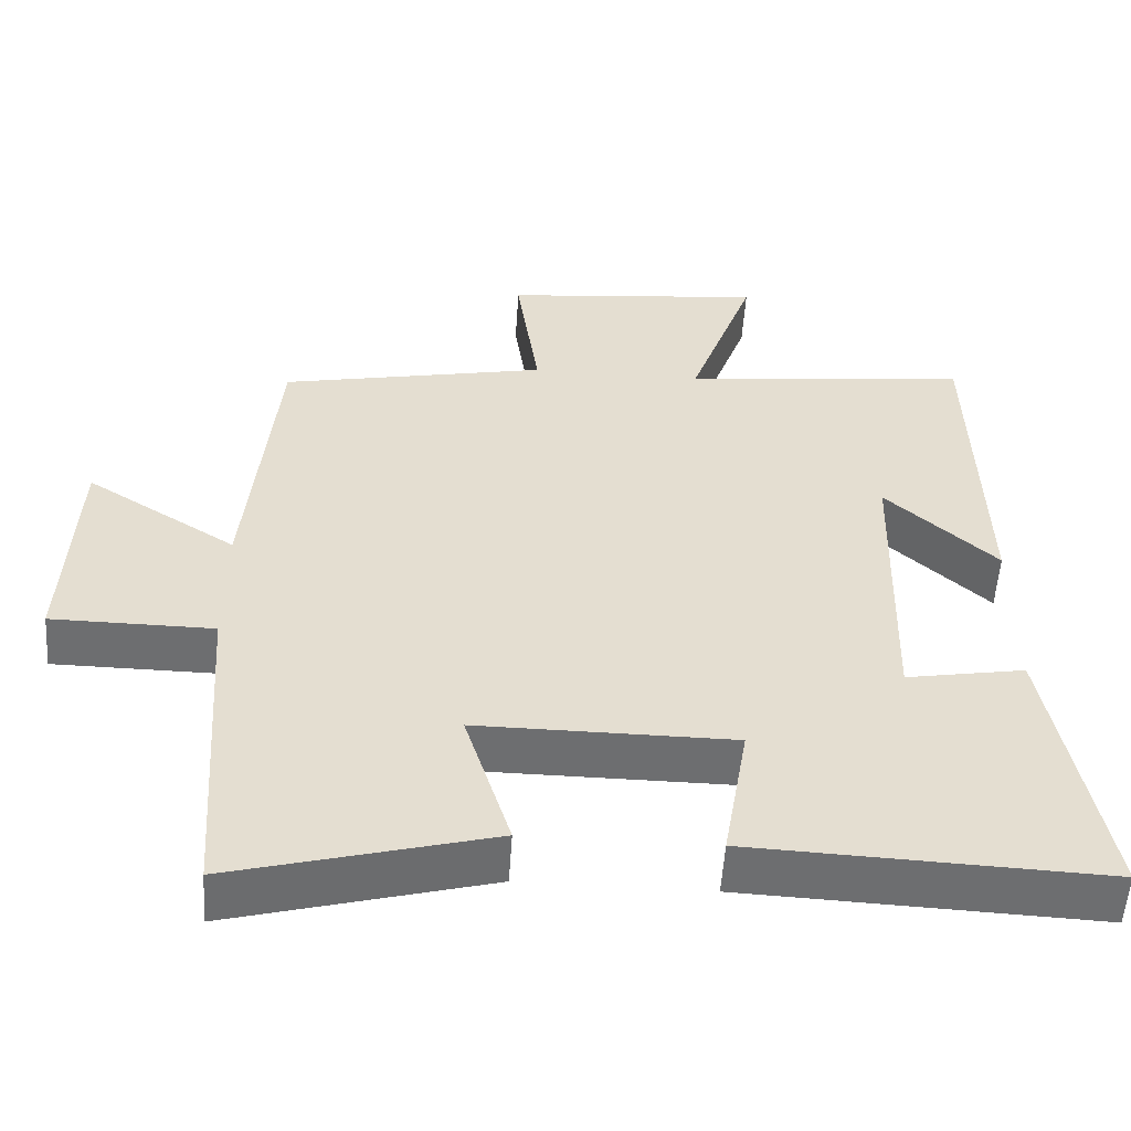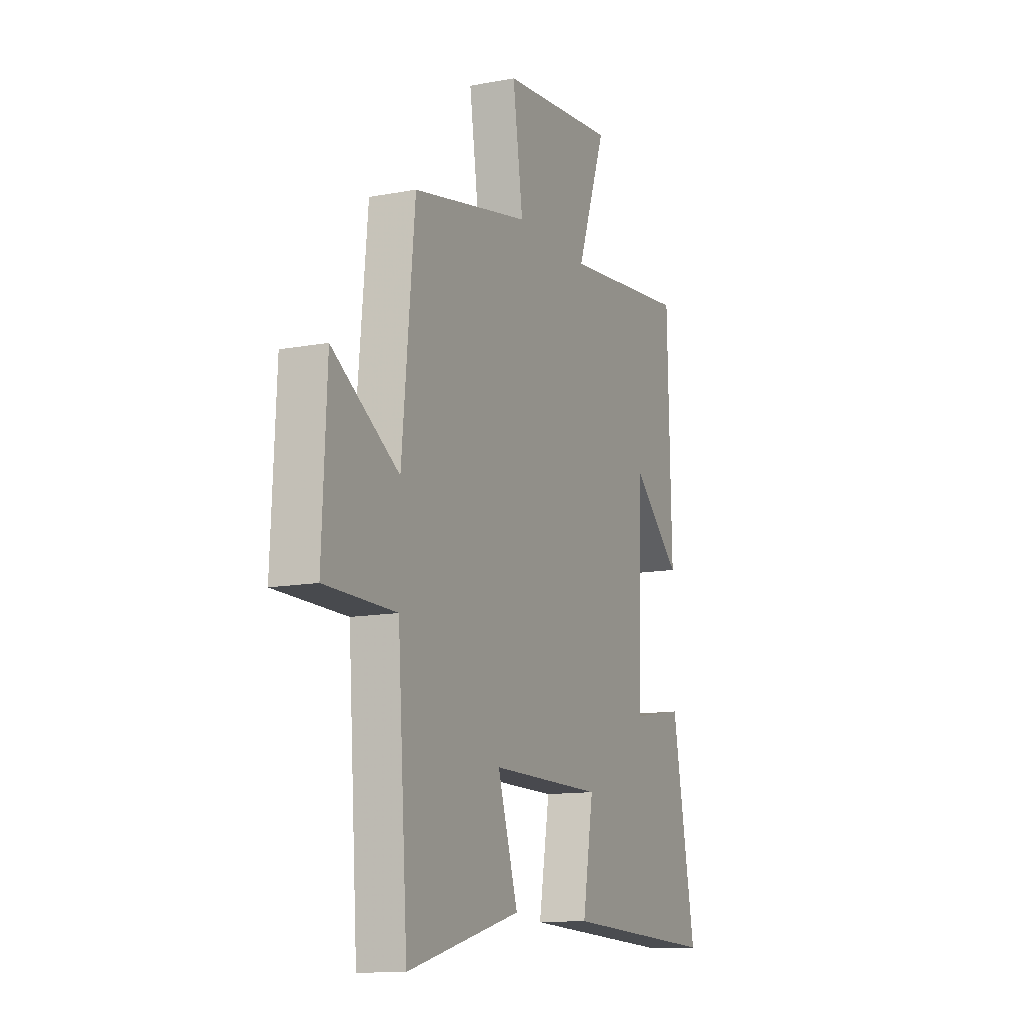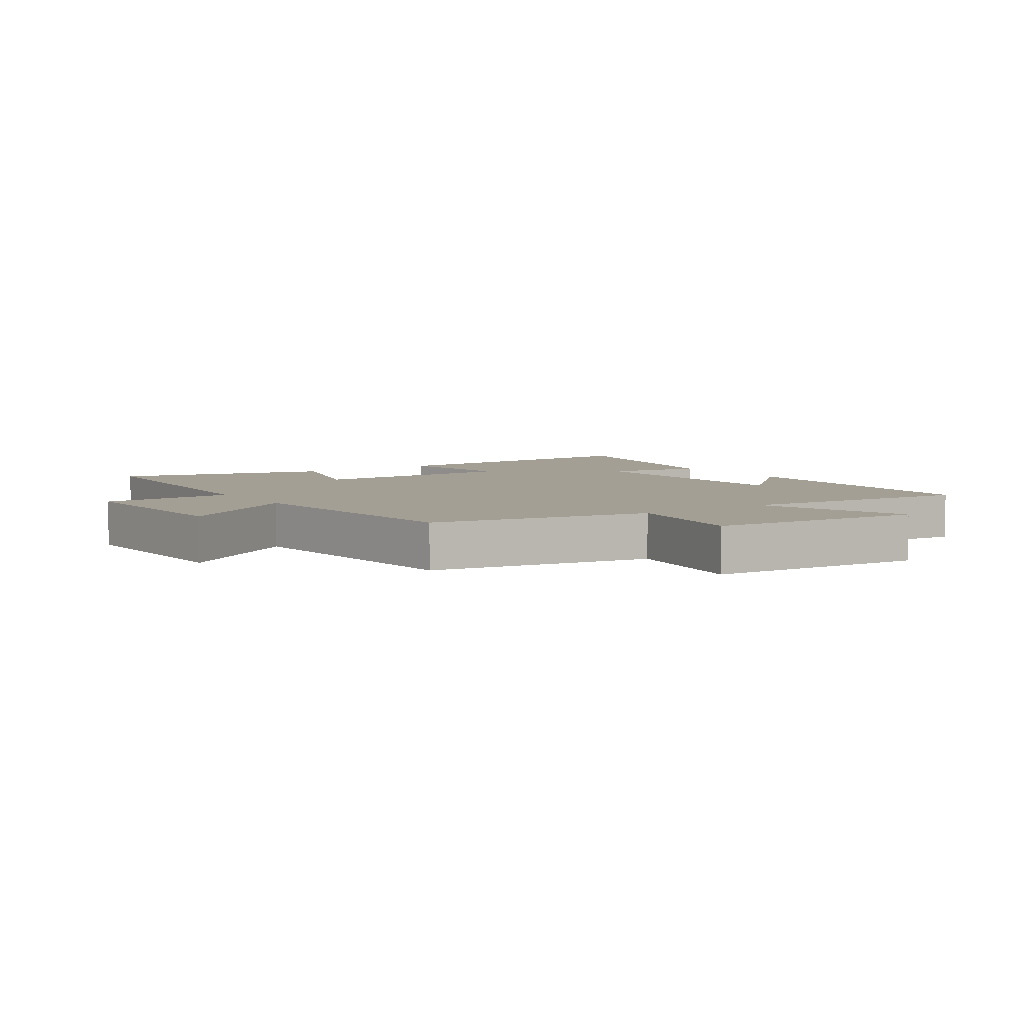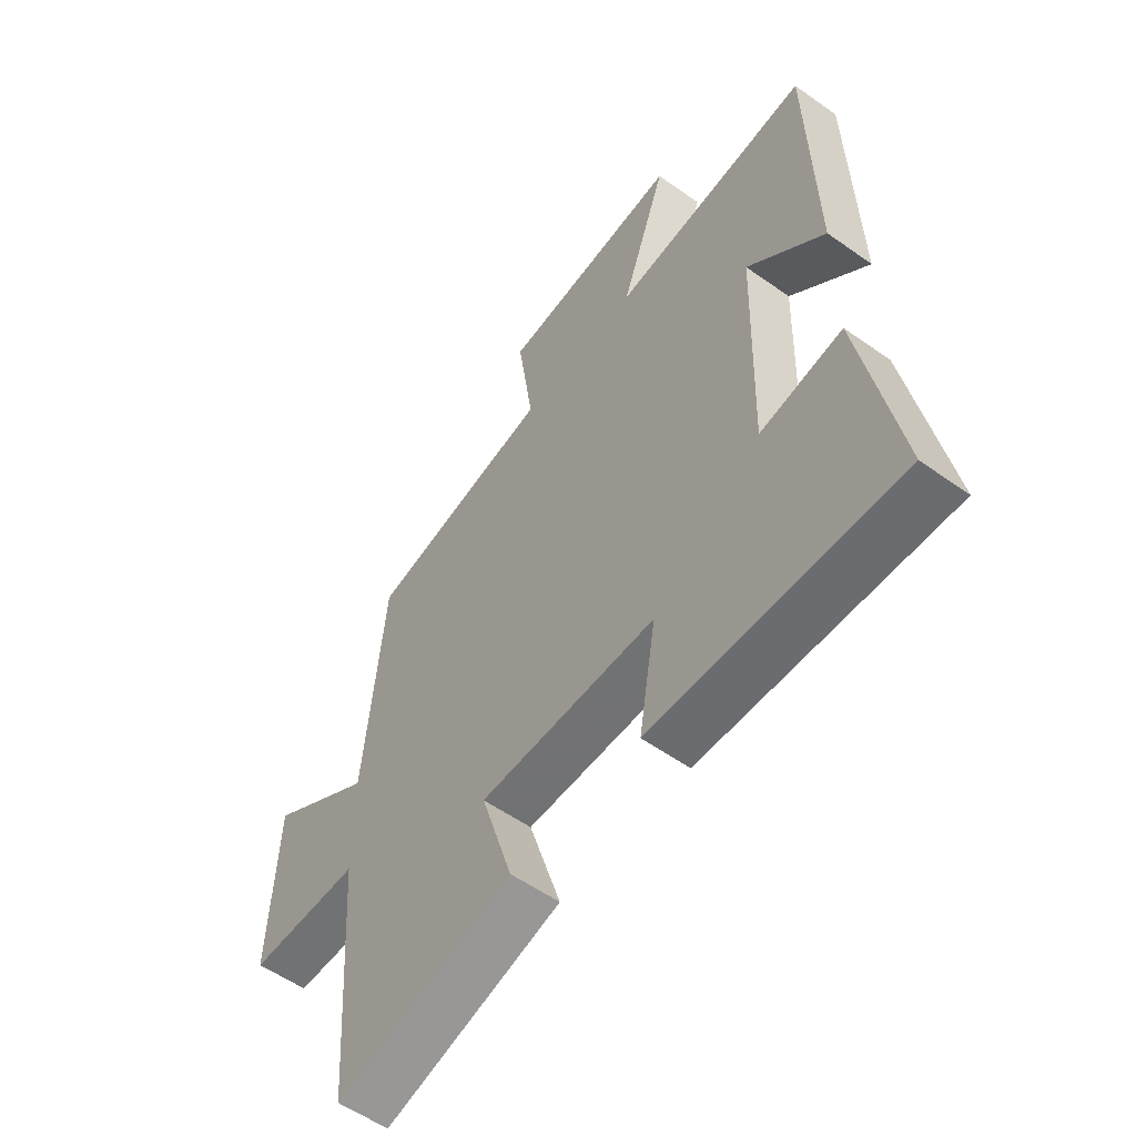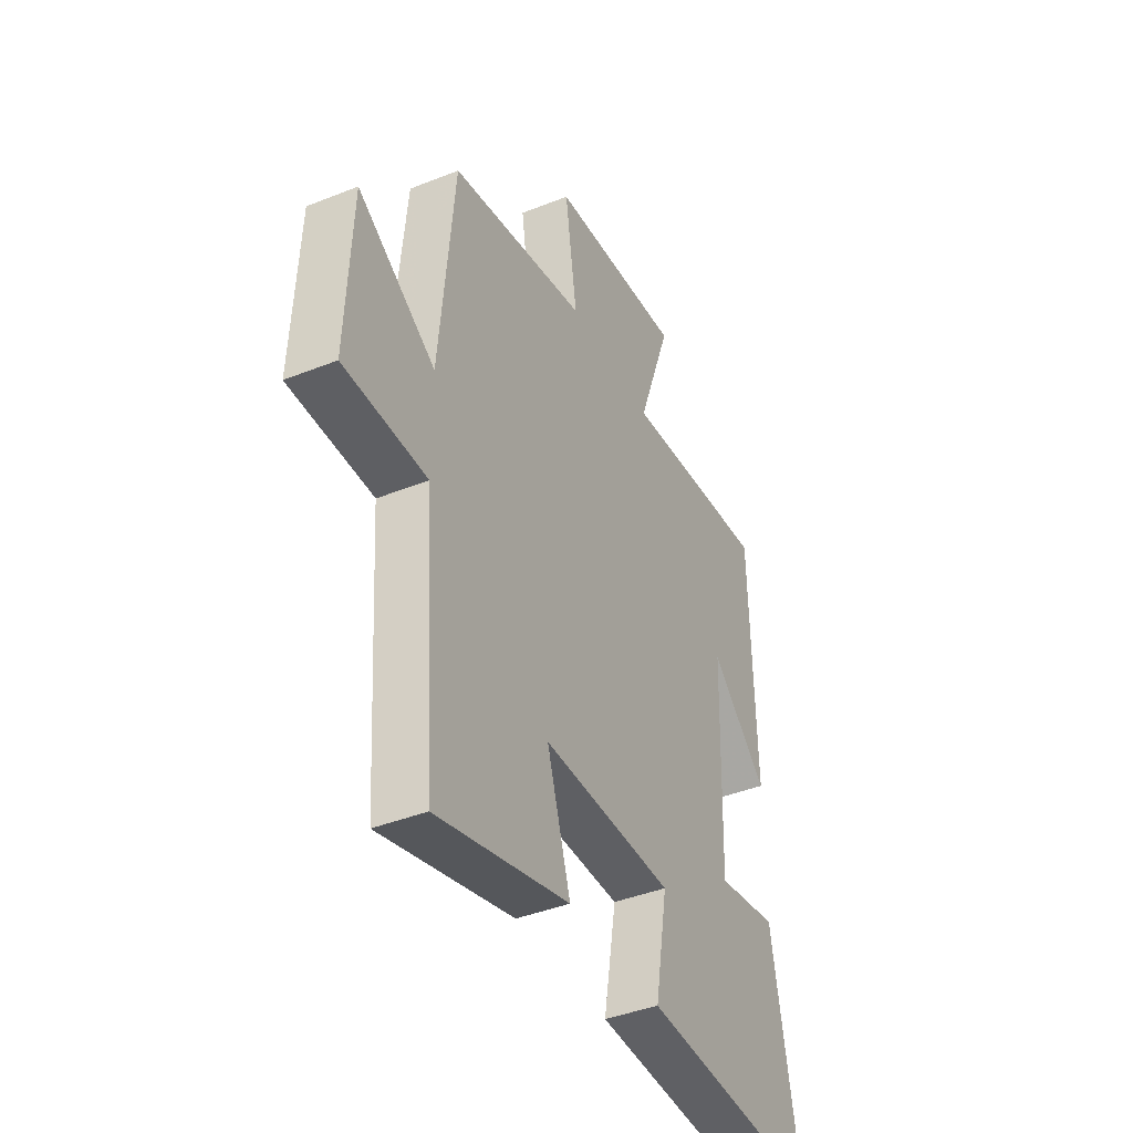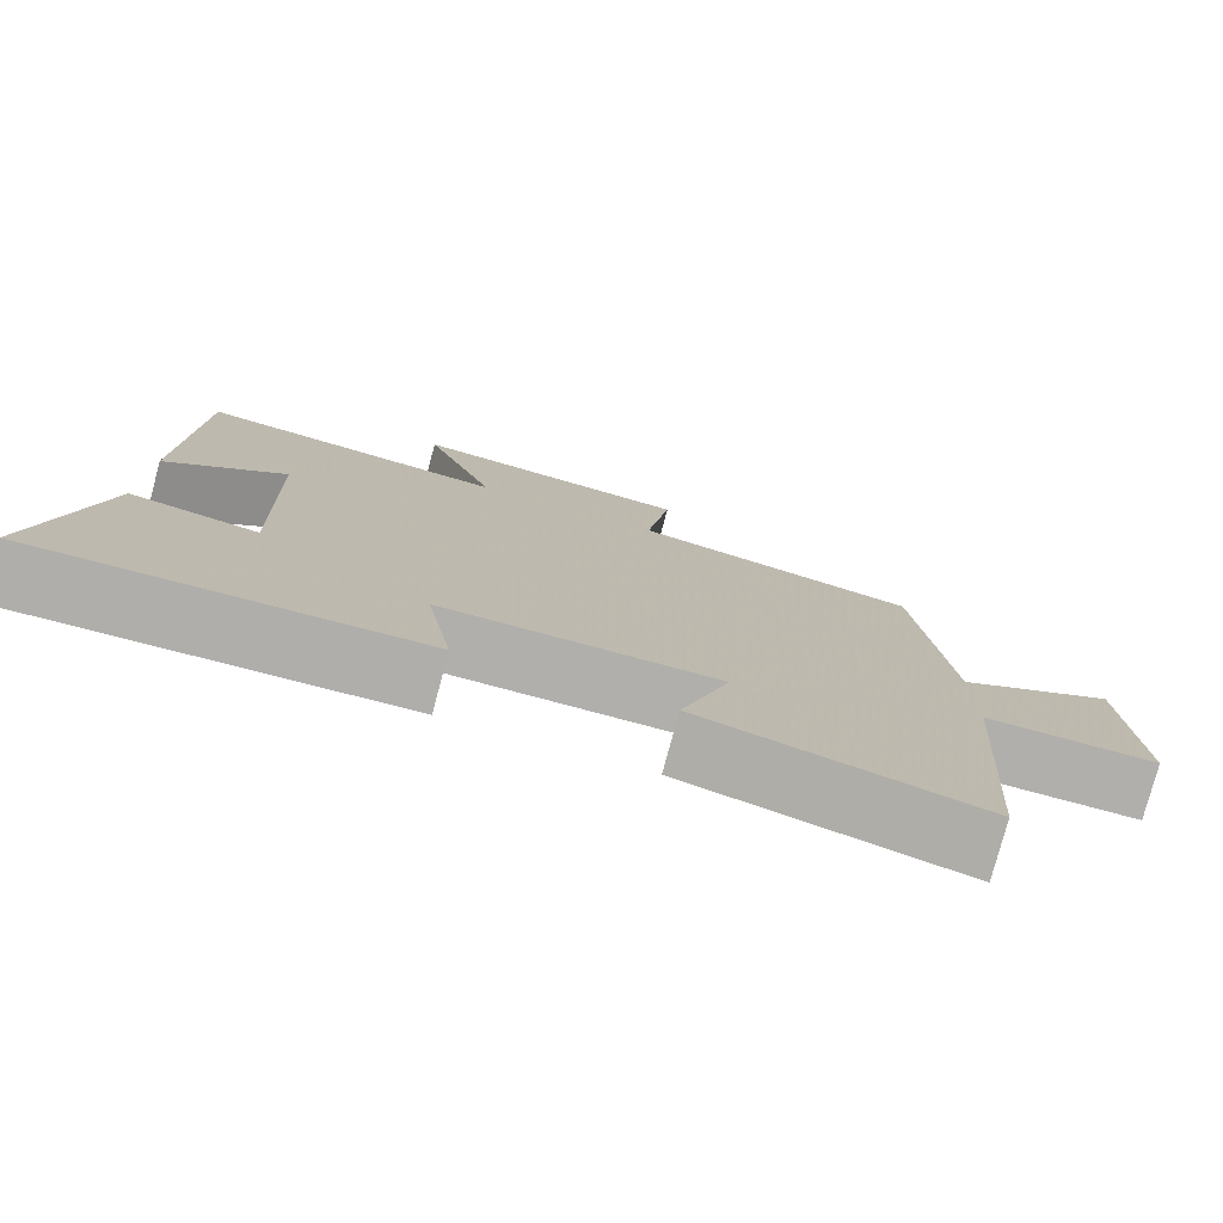
<metadata>
{"format":"obj","ext":"obj","renderer":"f3d","projection":"perspective","resolution":1024,"background":"white","views":[{"elev":-54.3,"azim":-3.7,"up":"+Z"},{"elev":-12.4,"azim":-66.0,"up":"+Z"},{"elev":5.6,"azim":-34.6,"up":"+Y"},{"elev":-55.9,"azim":53.3,"up":"+Z"},{"elev":-41.1,"azim":-64.1,"up":"+Z"},{"elev":-78.2,"azim":165.0,"up":"+Z"}]}
</metadata>
<code>
v -0.47 0.07 -0.59
v -0.5 0.07 -0.145
v -0.711 0.07 -0.143
v -0.697 0.07 0.157
v -0.5 0.07 0.033
v -0.462 0.07 0.431
v -0.113 0.07 0.5
v -0.143 0.07 0.708
v 0.199 0.07 0.74
v 0.113 0.07 0.5
v 0.488 0.07 0.539
v 0.5 0.07 0.089
v 0.355 0.07 0.222
v 0.345 0.07 -0.172
v 0.5 0.07 -0.145
v 0.57 0.07 -0.52
v 0.109 0.07 -0.5
v 0.141 0.07 -0.31
v -0.193 0.07 -0.308
v -0.133 0.07 -0.5
v -0.47 0 -0.59
v -0.5 0 -0.145
v -0.711 0 -0.143
v -0.697 0 0.157
v -0.5 0 0.033
v -0.462 0 0.431
v -0.113 0 0.5
v -0.143 0 0.708
v 0.199 0 0.74
v 0.113 0 0.5
v 0.488 0 0.539
v 0.5 0 0.089
v 0.355 0 0.222
v 0.345 0 -0.172
v 0.5 0 -0.145
v 0.57 0 -0.52
v 0.109 0 -0.5
v 0.141 0 -0.31
v -0.193 0 -0.308
v -0.133 0 -0.5
f 19 20 1 2
f 18 19 2
f 15 16 17 18
f 14 15 18
f 13 14 18 2
f 10 11 12 13
f 10 13 2 3
f 7 8 9 10
f 5 6 7 10
f 5 10 3
f 3 4 5
f 22 21 40 39
f 22 39 38
f 38 37 36 35
f 38 35 34
f 22 38 34 33
f 33 32 31 30
f 23 22 33 30
f 30 29 28 27
f 30 27 26 25
f 23 30 25
f 25 24 23
f 1 21 22 2
f 2 22 23 3
f 3 23 24 4
f 4 24 25 5
f 5 25 26 6
f 6 26 27 7
f 7 27 28 8
f 8 28 29 9
f 9 29 30 10
f 10 30 31 11
f 11 31 32 12
f 12 32 33 13
f 13 33 34 14
f 14 34 35 15
f 15 35 36 16
f 16 36 37 17
f 17 37 38 18
f 18 38 39 19
f 19 39 40 20
f 20 40 21 1

</code>
